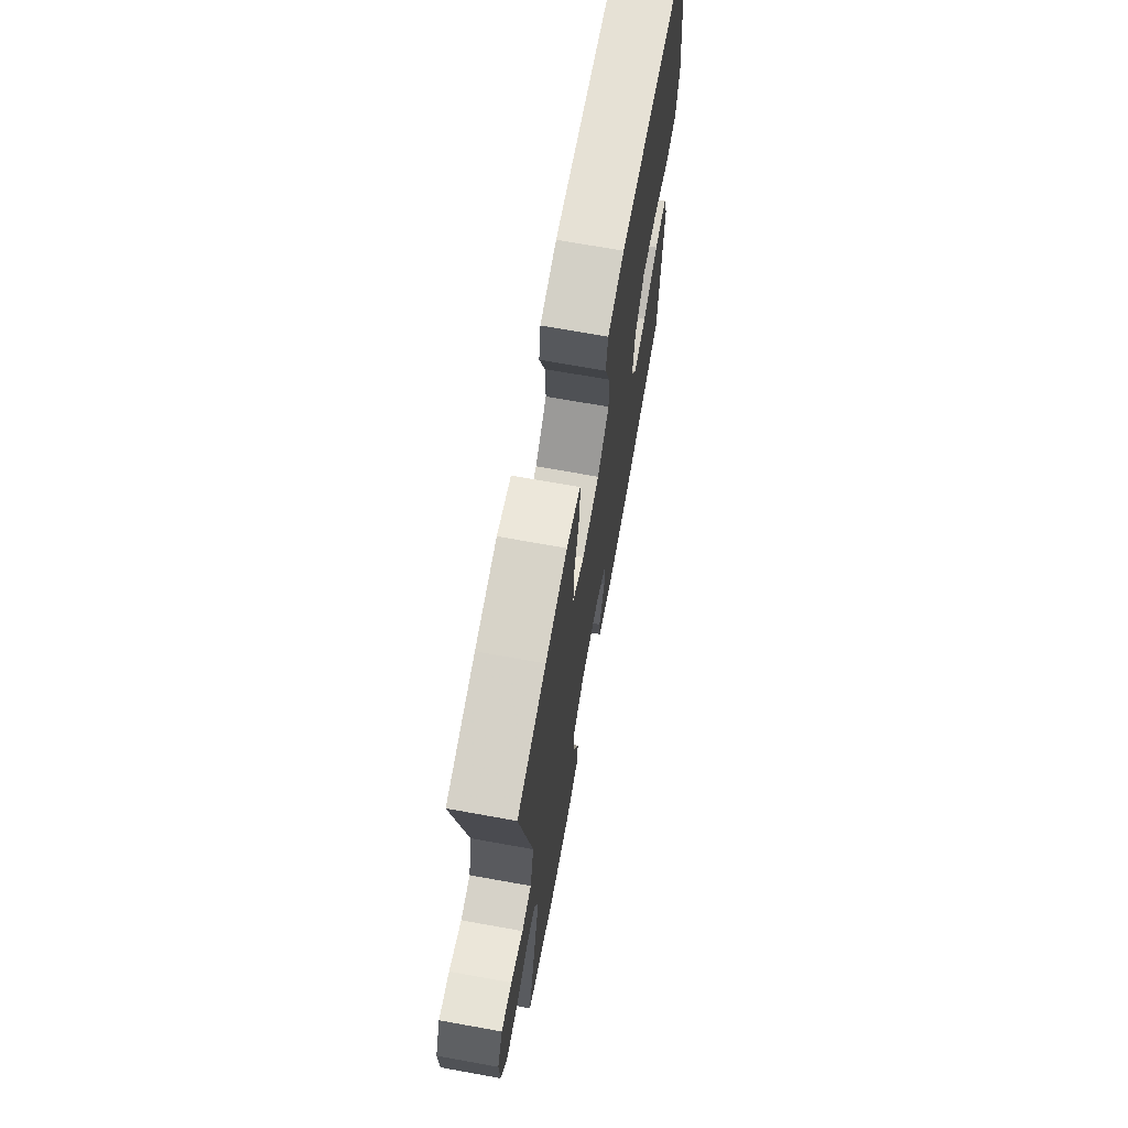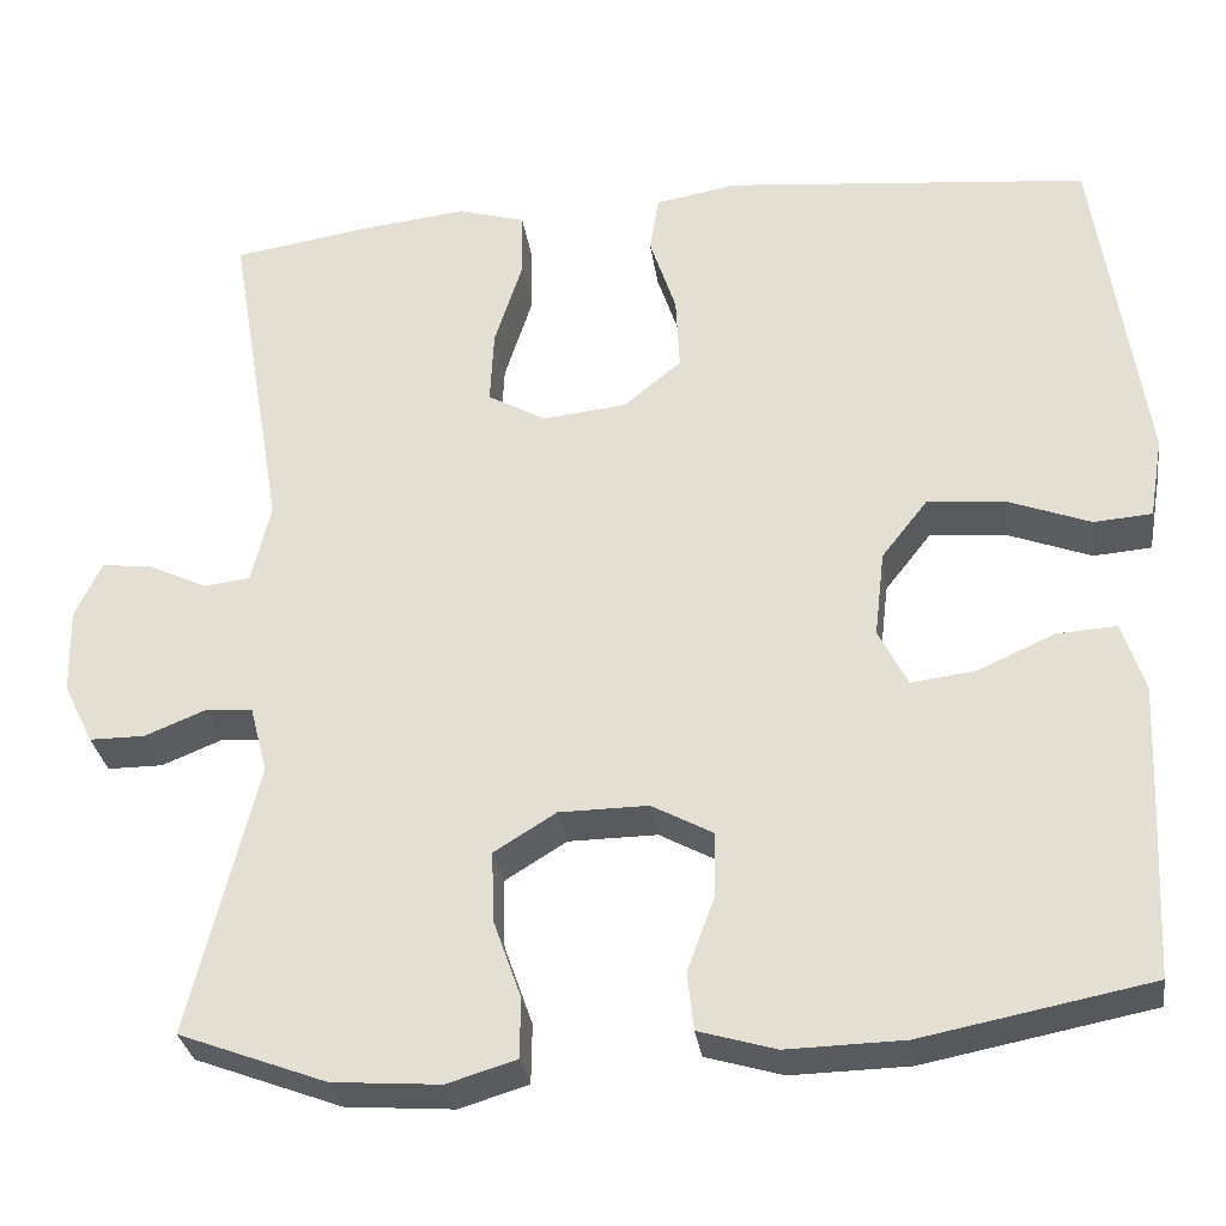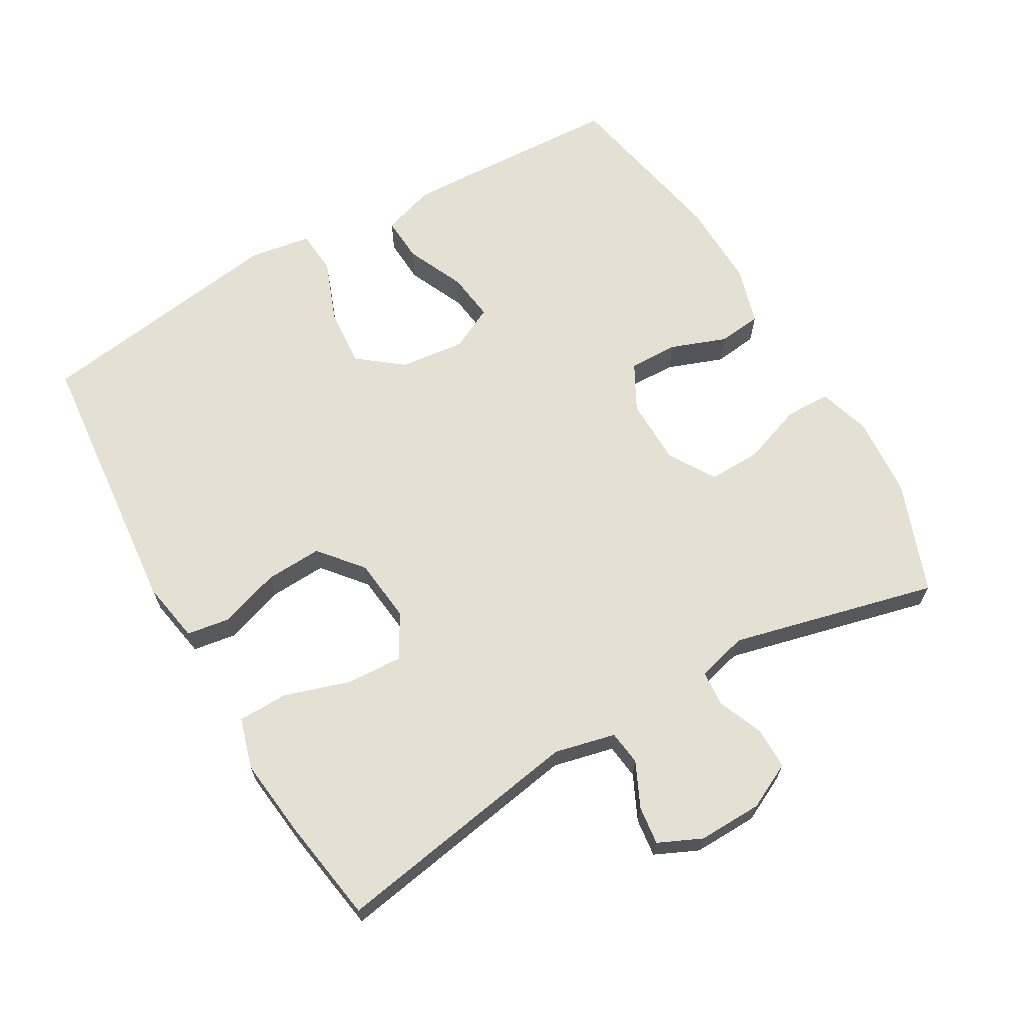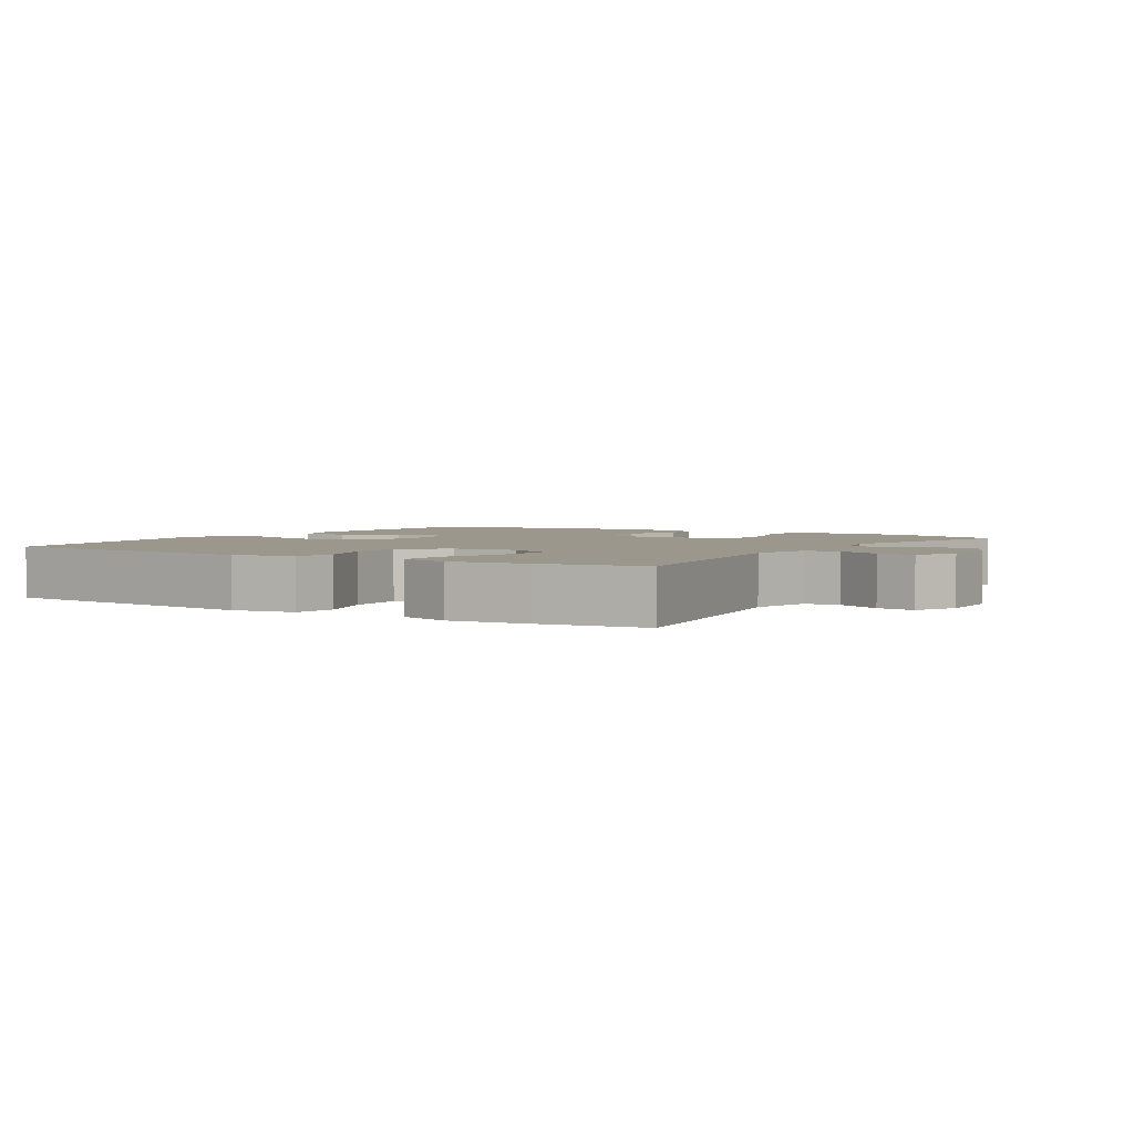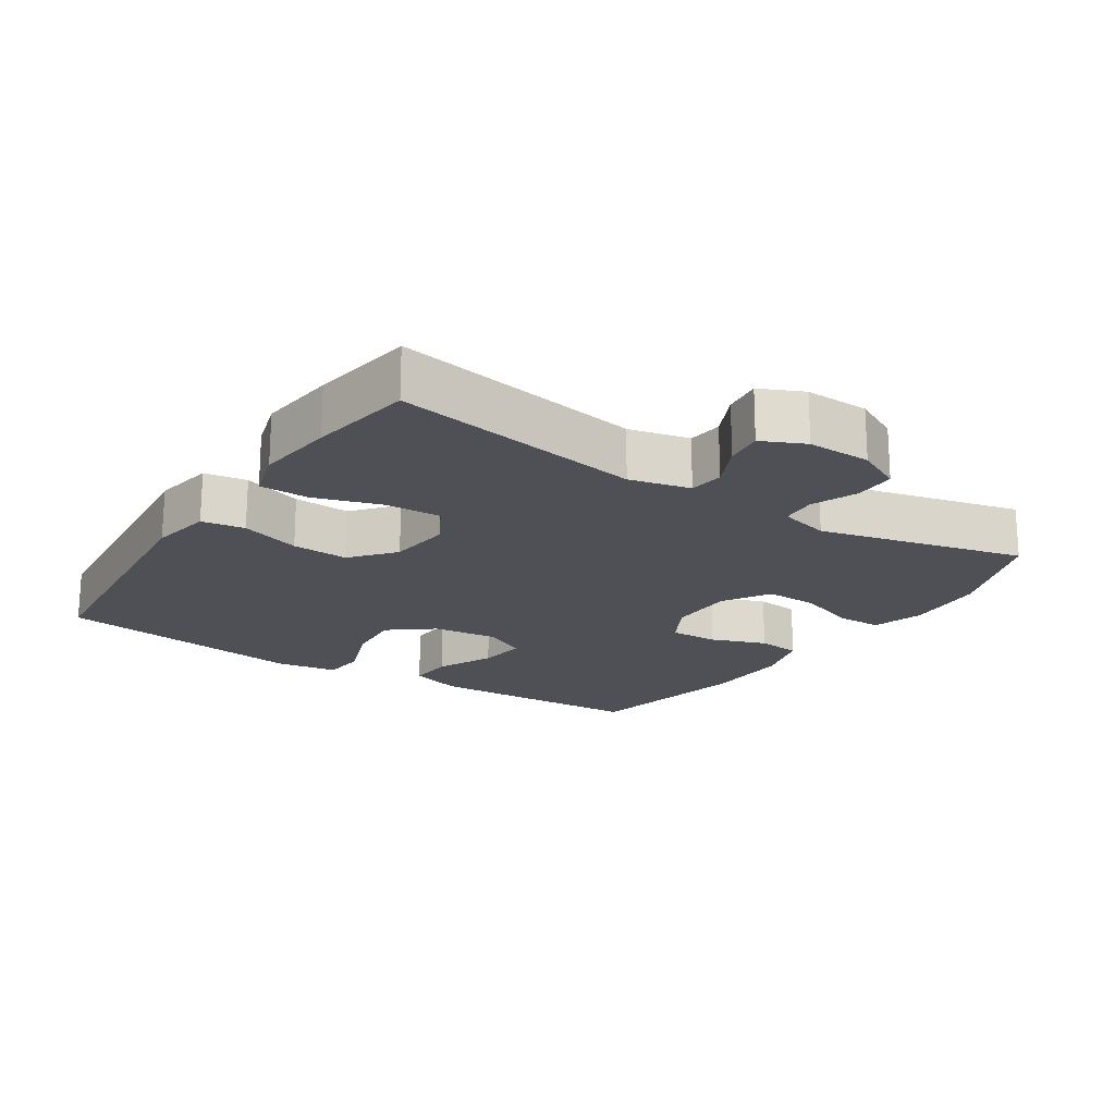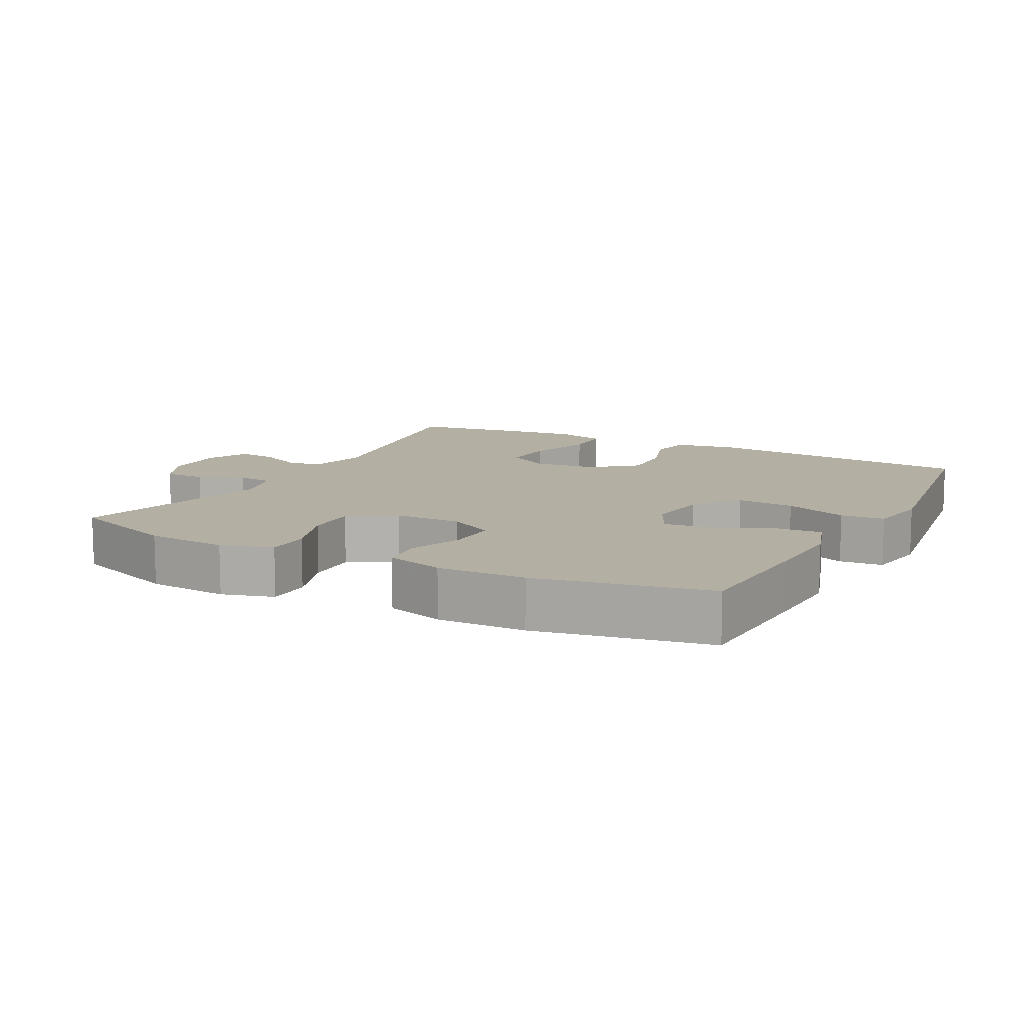
<metadata>
{"format":"obj","ext":"obj","renderer":"f3d","projection":"perspective","resolution":1024,"background":"white","views":[{"elev":70.3,"azim":100.2,"up":"+Z"},{"elev":-30.5,"azim":-171.9,"up":"+Z"},{"elev":66.1,"azim":59.9,"up":"+Y"},{"elev":2.9,"azim":32.4,"up":"+Y"},{"elev":-19.3,"azim":56.6,"up":"+Y"},{"elev":11.2,"azim":-152.2,"up":"+Y"}]}
</metadata>
<code>
v -0.5 0.07 -0.5
v -0.51 0.07 -0.296
v -0.515 0.07 -0.174
v -0.49 0.07 -0.097
v -0.424 0.07 -0.101
v -0.339 0.07 -0.139
v -0.268 0.07 -0.148
v -0.236 0.07 -0.084
v -0.247 0.07 0.011
v -0.298 0.07 0.076
v -0.383 0.07 0.069
v -0.475 0.07 0.034
v -0.539 0.07 0.039
v -0.554 0.07 0.129
v -0.5 0.07 0.5
v -0.096 0.07 0.539
v -0.006 0.07 0.523
v 0.004 0.07 0.46
v -0.025 0.07 0.372
v -0.029 0.07 0.289
v 0.034 0.07 0.237
v 0.127 0.07 0.227
v 0.191 0.07 0.263
v 0.187 0.07 0.345
v 0.156 0.07 0.442
v 0.157 0.07 0.515
v 0.231 0.07 0.537
v 0.347 0.07 0.524
v 0.5 0.07 0.5
v 0.438 0.07 0.132
v 0.459 0.07 0.043
v 0.51 0.07 0.037
v 0.575 0.07 0.068
v 0.631 0.07 0.075
v 0.66 0.07 0.012
v 0.658 0.07 -0.082
v 0.625 0.07 -0.149
v 0.564 0.07 -0.149
v 0.497 0.07 -0.122
v 0.445 0.07 -0.126
v 0.426 0.07 -0.2
v 0.5 0.07 -0.5
v 0.338 0.07 -0.561
v 0.219 0.07 -0.57
v 0.143 0.07 -0.547
v 0.142 0.07 -0.481
v 0.173 0.07 -0.393
v 0.175 0.07 -0.316
v 0.107 0.07 -0.274
v 0.009 0.07 -0.273
v -0.059 0.07 -0.31
v -0.057 0.07 -0.382
v -0.027 0.07 -0.463
v -0.034 0.07 -0.527
v -0.119 0.07 -0.552
v -0.248 0.07 -0.549
v -0.5 0 -0.5
v -0.51 0 -0.296
v -0.515 0 -0.174
v -0.49 0 -0.097
v -0.424 0 -0.101
v -0.339 0 -0.139
v -0.268 0 -0.148
v -0.236 0 -0.084
v -0.247 0 0.011
v -0.298 0 0.076
v -0.383 0 0.069
v -0.475 0 0.034
v -0.539 0 0.039
v -0.554 0 0.129
v -0.5 0 0.5
v -0.096 0 0.539
v -0.006 0 0.523
v 0.004 0 0.46
v -0.025 0 0.372
v -0.029 0 0.289
v 0.034 0 0.237
v 0.127 0 0.227
v 0.191 0 0.263
v 0.187 0 0.345
v 0.156 0 0.442
v 0.157 0 0.515
v 0.231 0 0.537
v 0.347 0 0.524
v 0.5 0 0.5
v 0.438 0 0.132
v 0.459 0 0.043
v 0.51 0 0.037
v 0.575 0 0.068
v 0.631 0 0.075
v 0.66 0 0.012
v 0.658 0 -0.082
v 0.625 0 -0.149
v 0.564 0 -0.149
v 0.497 0 -0.122
v 0.445 0 -0.126
v 0.426 0 -0.2
v 0.5 0 -0.5
v 0.338 0 -0.561
v 0.219 0 -0.57
v 0.143 0 -0.547
v 0.142 0 -0.481
v 0.173 0 -0.393
v 0.175 0 -0.316
v 0.107 0 -0.274
v 0.009 0 -0.273
v -0.059 0 -0.31
v -0.057 0 -0.382
v -0.027 0 -0.463
v -0.034 0 -0.527
v -0.119 0 -0.552
v -0.248 0 -0.549
f 4 5 6
f 3 4 6
f 2 3 6
f 1 2 6
f 56 1 6
f 55 56 6
f 54 55 6
f 53 54 6
f 52 53 6
f 51 52 6 7
f 50 51 7 8
f 49 50 8 9
f 48 49 9 10
f 45 46 47
f 44 45 47
f 43 44 47
f 42 43 47
f 41 42 47
f 40 41 47 48
f 37 38 39
f 36 37 39
f 35 36 39
f 34 35 39
f 33 34 39
f 32 33 39
f 31 32 39 40
f 40 48 10
f 31 40 10
f 30 31 10
f 28 29 30
f 27 28 30
f 26 27 30
f 25 26 30
f 24 25 30
f 17 18 19
f 16 17 19
f 15 16 19
f 14 15 19
f 13 14 19
f 12 13 19
f 11 12 19
f 10 11 19 20
f 23 24 30
f 22 23 30
f 21 22 30 10
f 10 20 21
f 62 61 60
f 62 60 59
f 62 59 58
f 62 58 57
f 62 57 112
f 62 112 111
f 62 111 110
f 62 110 109
f 62 109 108
f 63 62 108 107
f 64 63 107 106
f 65 64 106 105
f 66 65 105 104
f 103 102 101
f 103 101 100
f 103 100 99
f 103 99 98
f 103 98 97
f 104 103 97 96
f 95 94 93
f 95 93 92
f 95 92 91
f 95 91 90
f 95 90 89
f 95 89 88
f 96 95 88 87
f 66 104 96
f 66 96 87
f 66 87 86
f 86 85 84
f 86 84 83
f 86 83 82
f 86 82 81
f 86 81 80
f 75 74 73
f 75 73 72
f 75 72 71
f 75 71 70
f 75 70 69
f 75 69 68
f 75 68 67
f 76 75 67 66
f 86 80 79
f 86 79 78
f 66 86 78 77
f 77 76 66
f 1 57 58 2
f 2 58 59 3
f 3 59 60 4
f 4 60 61 5
f 5 61 62 6
f 6 62 63 7
f 7 63 64 8
f 8 64 65 9
f 9 65 66 10
f 10 66 67 11
f 11 67 68 12
f 12 68 69 13
f 13 69 70 14
f 14 70 71 15
f 15 71 72 16
f 16 72 73 17
f 17 73 74 18
f 18 74 75 19
f 19 75 76 20
f 20 76 77 21
f 21 77 78 22
f 22 78 79 23
f 23 79 80 24
f 24 80 81 25
f 25 81 82 26
f 26 82 83 27
f 27 83 84 28
f 28 84 85 29
f 29 85 86 30
f 30 86 87 31
f 31 87 88 32
f 32 88 89 33
f 33 89 90 34
f 34 90 91 35
f 35 91 92 36
f 36 92 93 37
f 37 93 94 38
f 38 94 95 39
f 39 95 96 40
f 40 96 97 41
f 41 97 98 42
f 42 98 99 43
f 43 99 100 44
f 44 100 101 45
f 45 101 102 46
f 46 102 103 47
f 47 103 104 48
f 48 104 105 49
f 49 105 106 50
f 50 106 107 51
f 51 107 108 52
f 52 108 109 53
f 53 109 110 54
f 54 110 111 55
f 55 111 112 56
f 56 112 57 1

</code>
